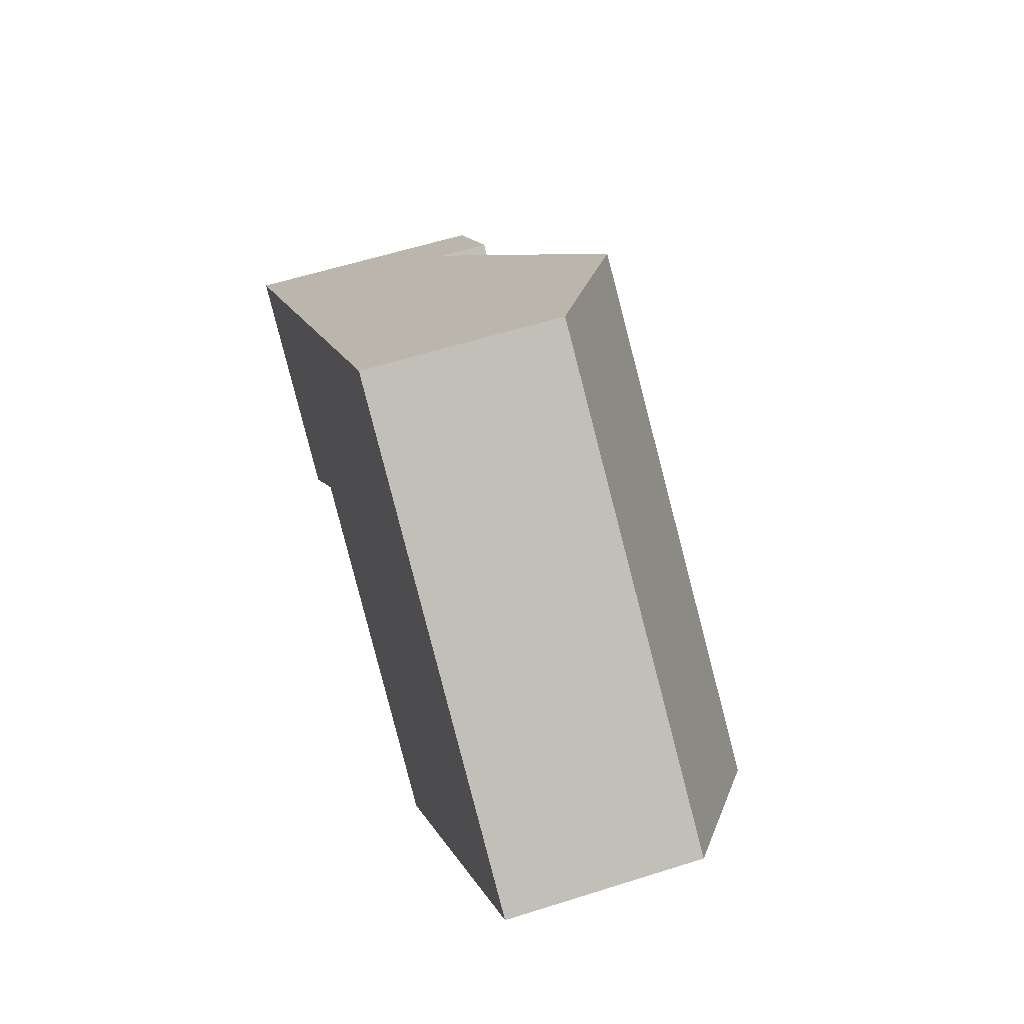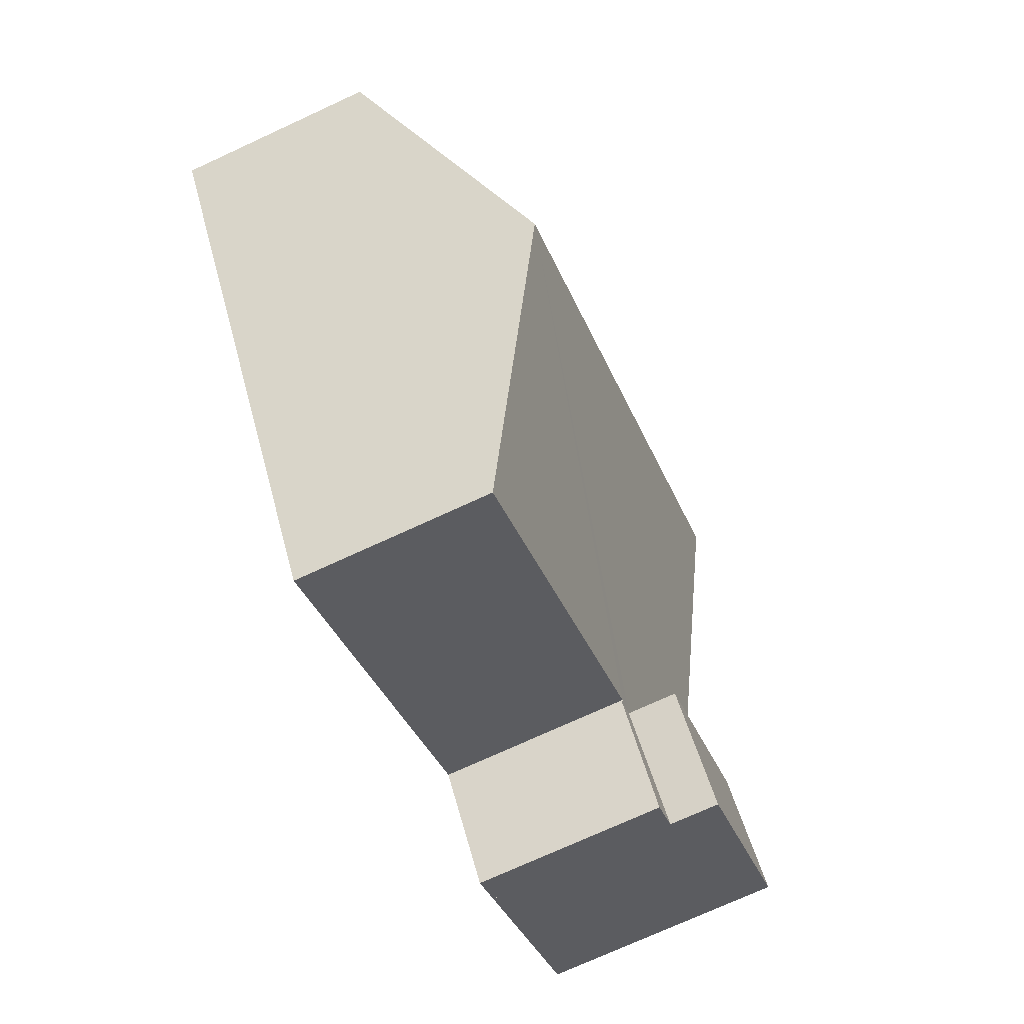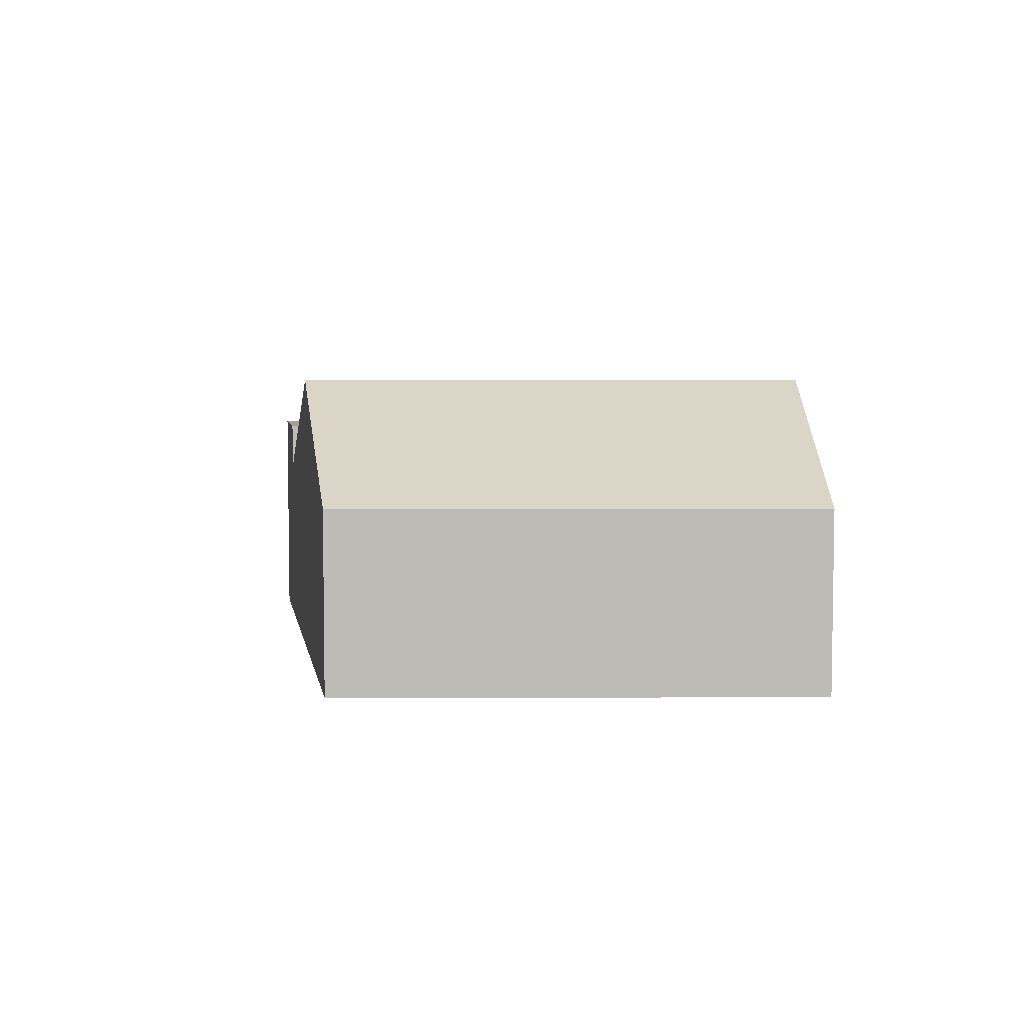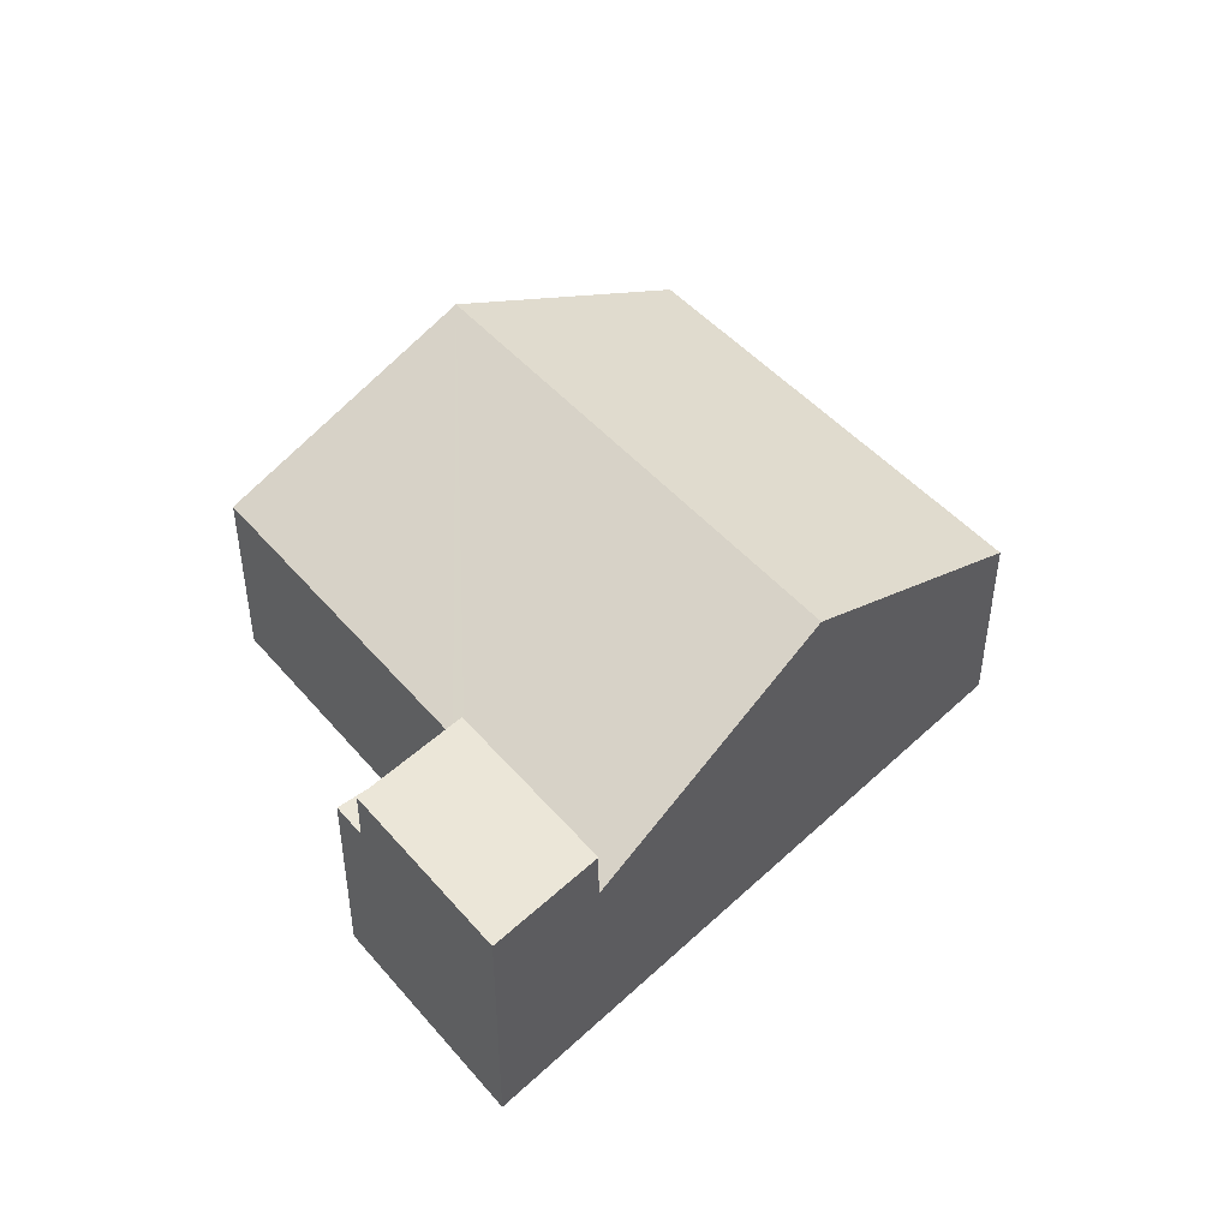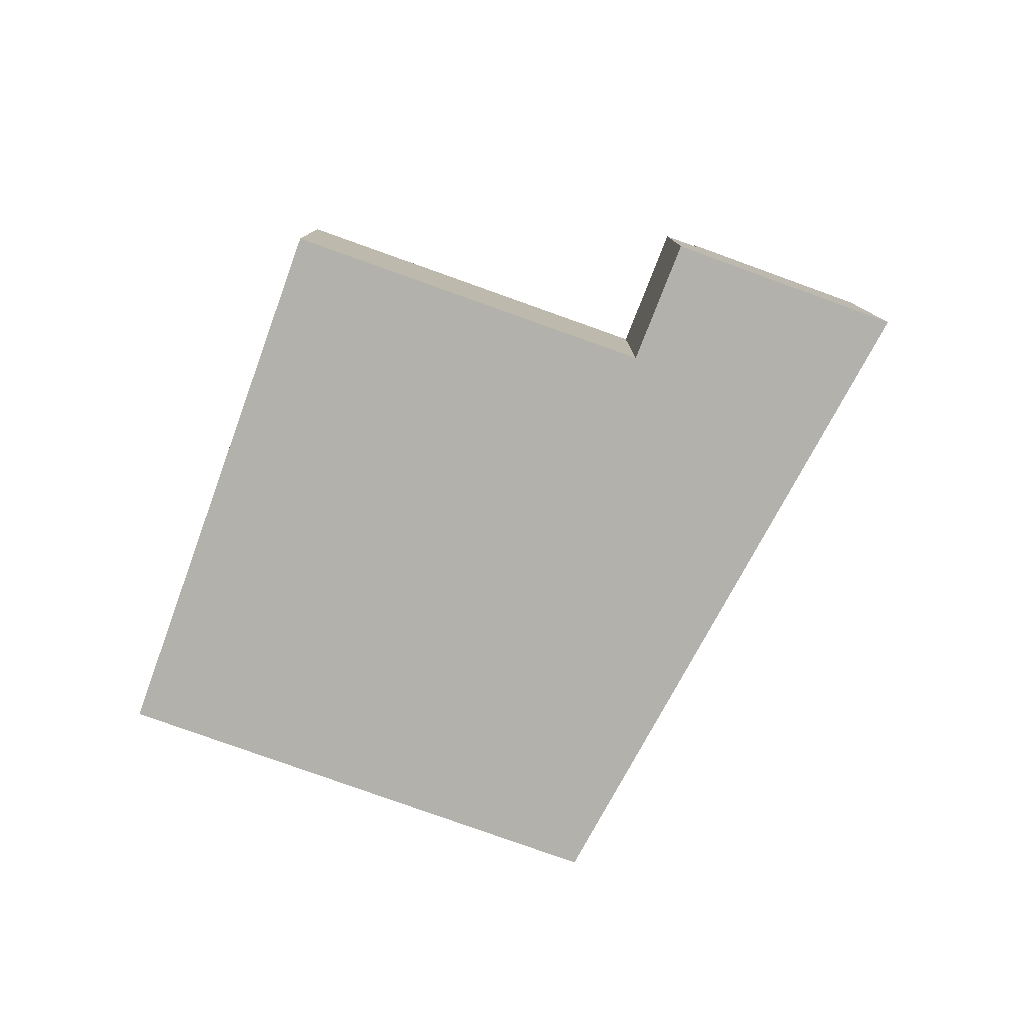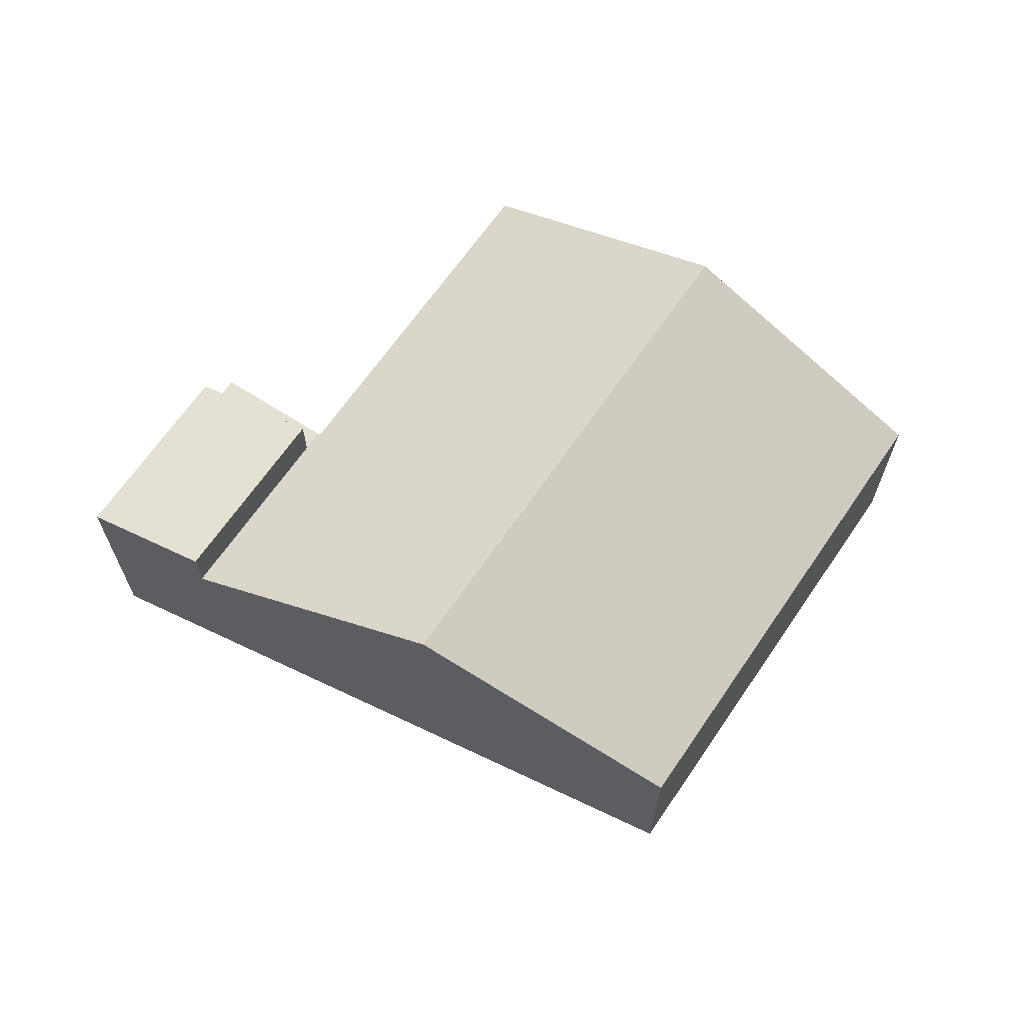
<metadata>
{"format":"obj","ext":"obj","renderer":"f3d","projection":"perspective","resolution":1024,"background":"white","views":[{"elev":58.2,"azim":71.8,"up":"+Z"},{"elev":-74.0,"azim":114.7,"up":"+Z"},{"elev":5.9,"azim":36.2,"up":"+Y"},{"elev":46.4,"azim":-91.3,"up":"+Y"},{"elev":-79.1,"azim":-163.2,"up":"+Y"},{"elev":66.2,"azim":-19.1,"up":"+Y"}]}
</metadata>
<code>
v  5.115 7.765 -3.814
v  2.876 7.765 2.836
v  8.003 7.765 -0.965
v  0 7.765 4.755e-16
v  0 0 0
v  2.876 -1.737e-16 2.836
v  8.003 5.909e-17 -0.965
v  5.115 2.335e-16 -3.814
v  15.32 6.494 15.11
v  14.52 9.992 5.469
v  9.397 9.992 9.27
v  15.85 6.181 15.63
v  20.97 6.181 11.83
v  23.77 9.992 -1.383
v  29.11 6.181 5.801
v  4.559 7.133 4.497
v  3.579 6.554 3.53
v  2.876 6.138 2.836
v  8.003 6.138 -0.965
v  8.633 6.179 -1.314
v  18.44 6.193 -8.544
v  8.574 6.138 -1.389
v  6.096 6.138 -4.546
v  5.115 6.138 -3.814
v  15.32 -9.252e-16 15.11
v  15.85 -9.572e-16 15.63
v  9.397 -5.676e-16 9.27
v  3.579 -2.161e-16 3.53
v  4.559 -2.754e-16 4.497
v  20.97 -7.244e-16 11.83
v  29.11 -3.552e-16 5.801
v  23.77 8.468e-17 -1.383
v  18.44 5.232e-16 -8.544
v  8.633 8.046e-17 -1.314
v  6.096 2.784e-16 -4.546
v  8.574 8.505e-17 -1.389
g defaultobject
f 1 2 3
f 2 1 4
f 5 2 4
f 2 5 6
f 6 3 2
f 3 6 7
f 8 4 1
f 4 8 5
f 7 1 3
f 1 7 8
f 8 6 5
f 6 8 7
f 9 10 11
f 10 9 12
f 10 12 13
f 10 13 14
f 14 13 15
f 10 16 11
f 16 10 17
f 17 10 18
f 18 10 19
f 19 10 14
f 19 14 20
f 20 14 21
f 22 19 20
f 23 19 22
f 19 23 24
f 16 9 11
f 9 16 17
f 9 17 18
f 9 18 6
f 9 6 12
f 12 6 25
f 12 25 26
f 25 6 27
f 27 6 28
f 27 28 29
f 8 19 24
f 19 8 7
f 26 13 12
f 13 26 30
f 13 30 15
f 15 30 31
f 31 14 15
f 14 31 32
f 14 32 21
f 21 32 33
f 34 22 20
f 22 34 23
f 23 34 35
f 35 34 36
f 33 20 21
f 20 33 34
f 35 24 23
f 24 35 8
f 7 18 19
f 18 7 6
f 8 34 7
f 34 8 36
f 36 8 35
f 25 30 26
f 30 25 27
f 30 27 31
f 31 27 32
f 32 27 29
f 32 29 33
f 33 29 28
f 33 28 34
f 34 28 6
f 34 6 7

</code>
